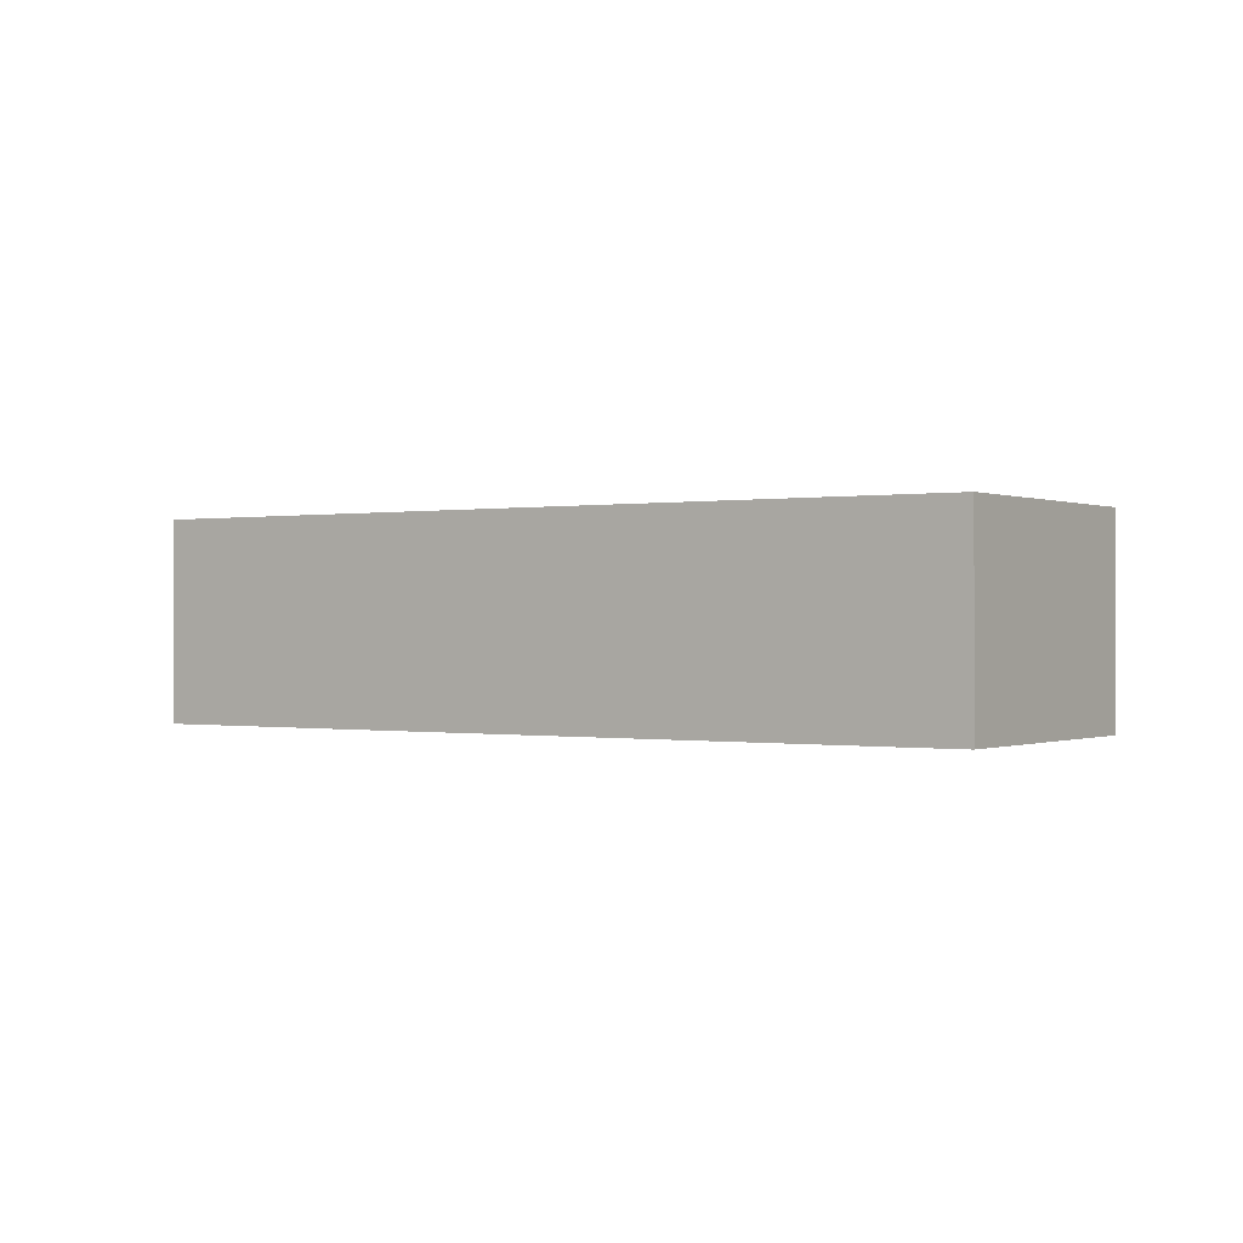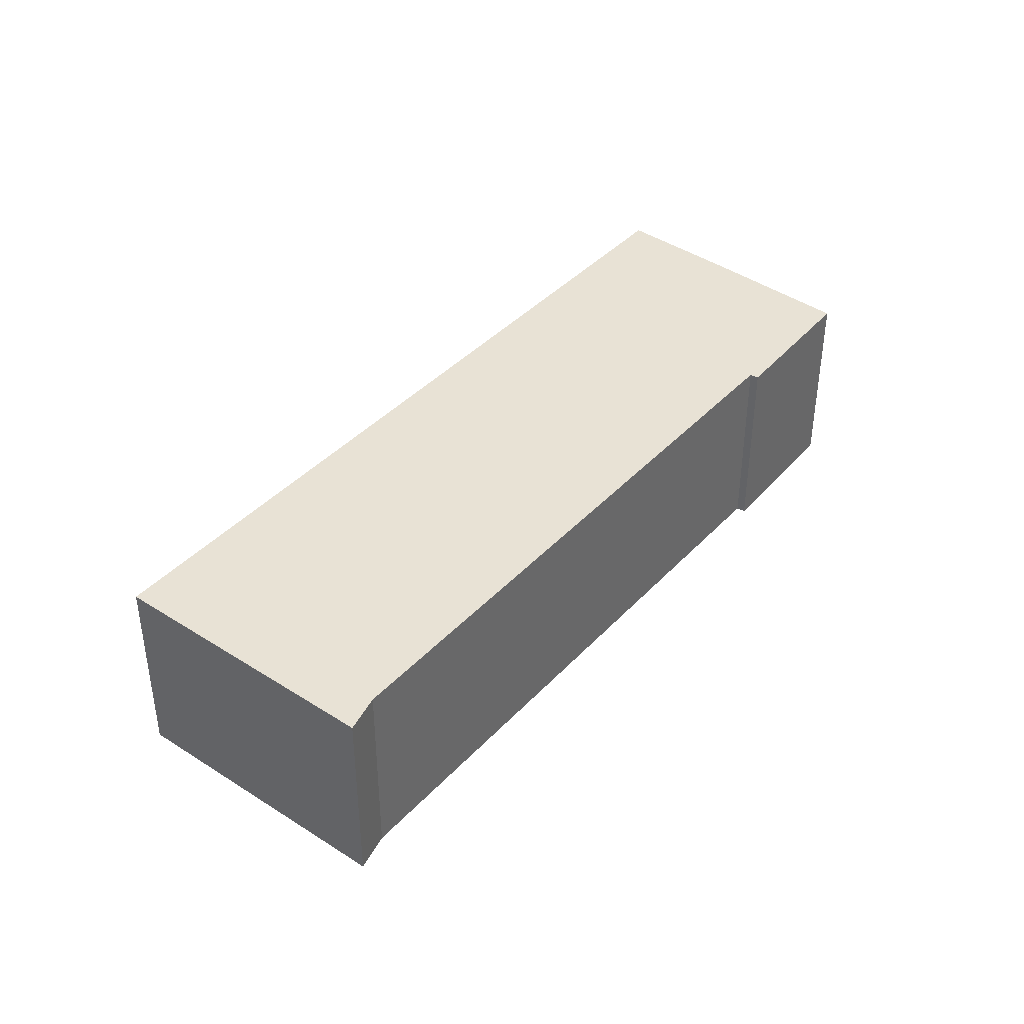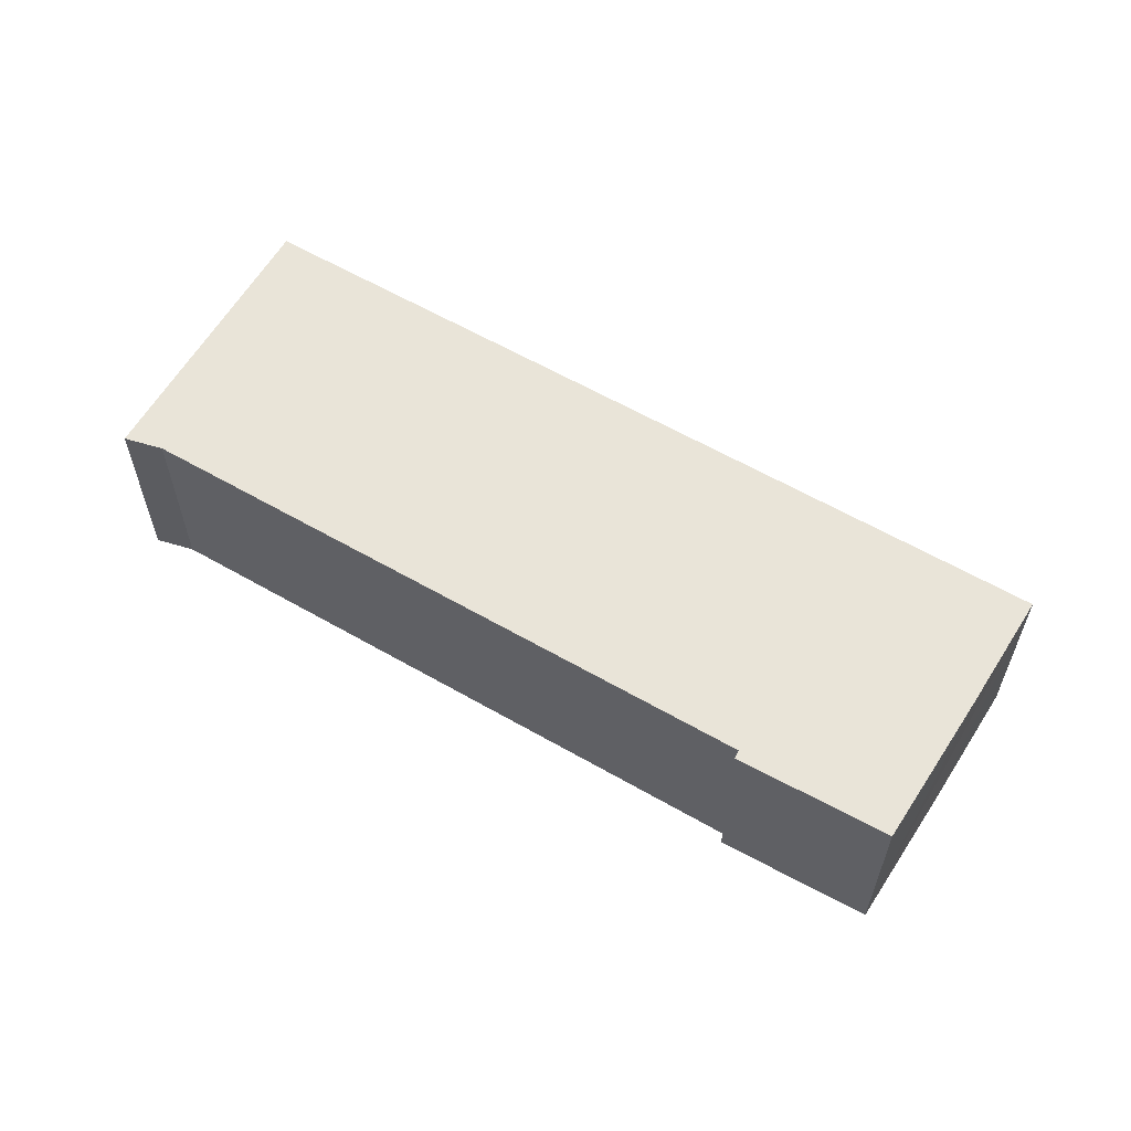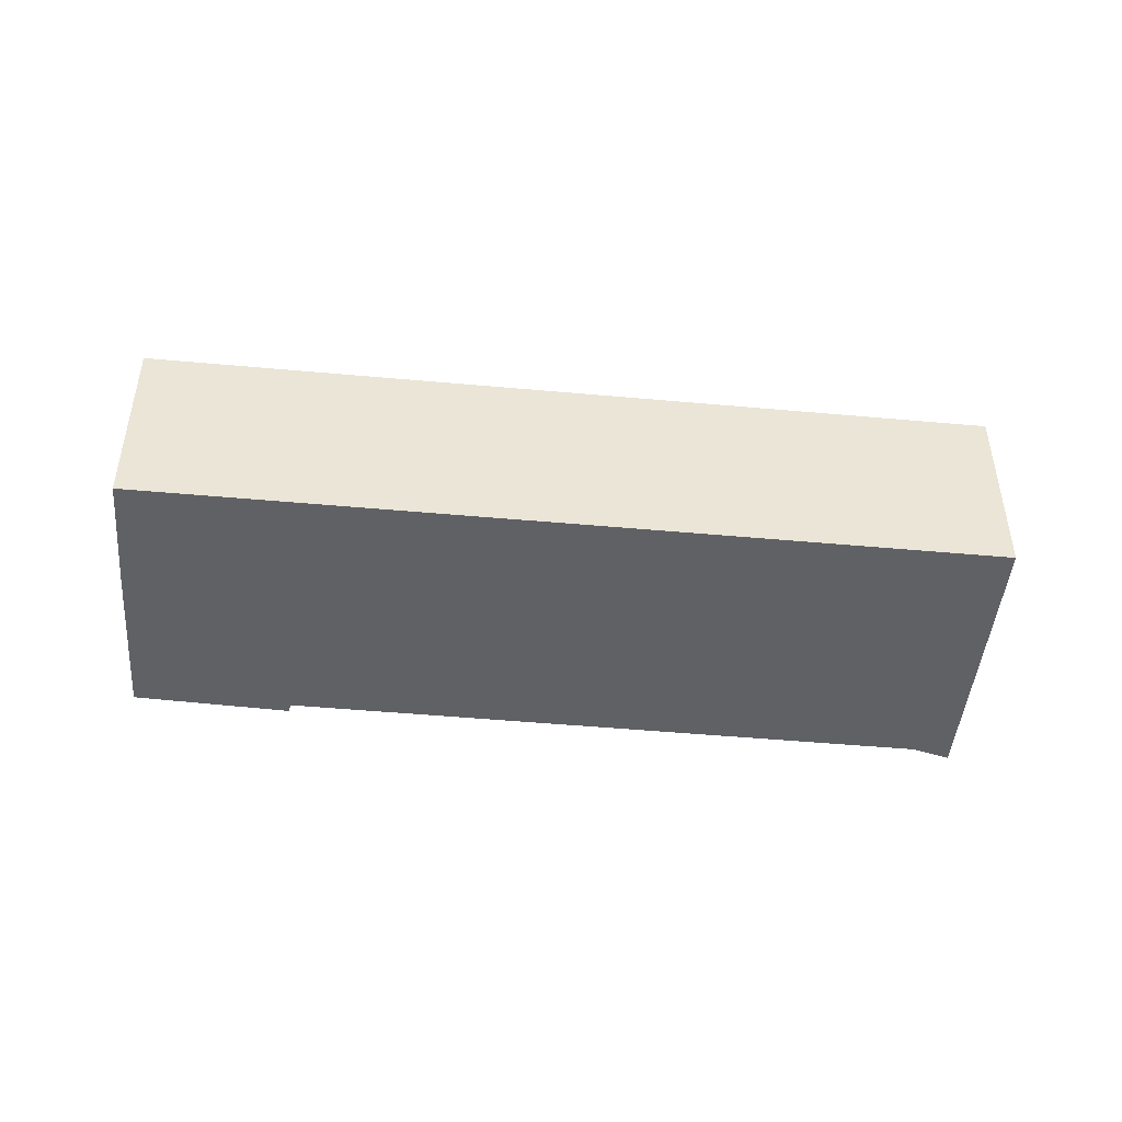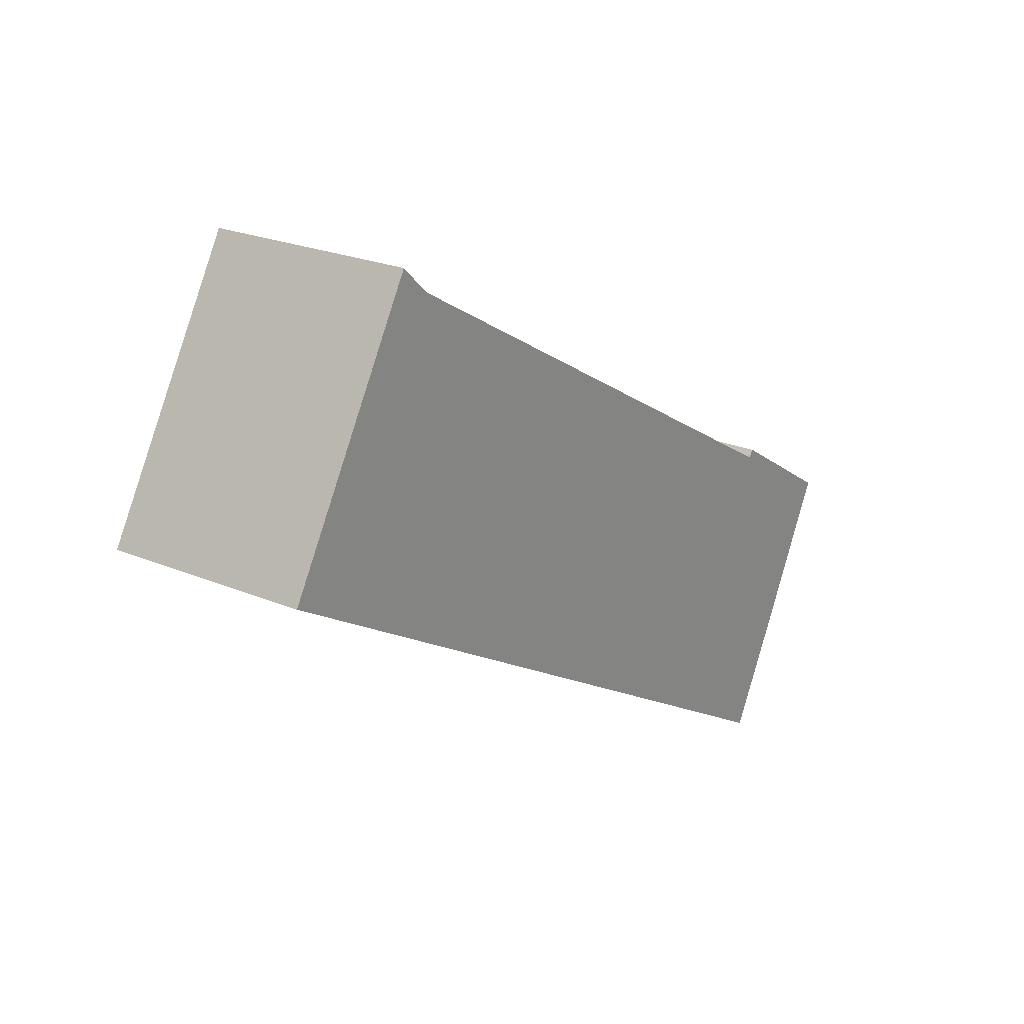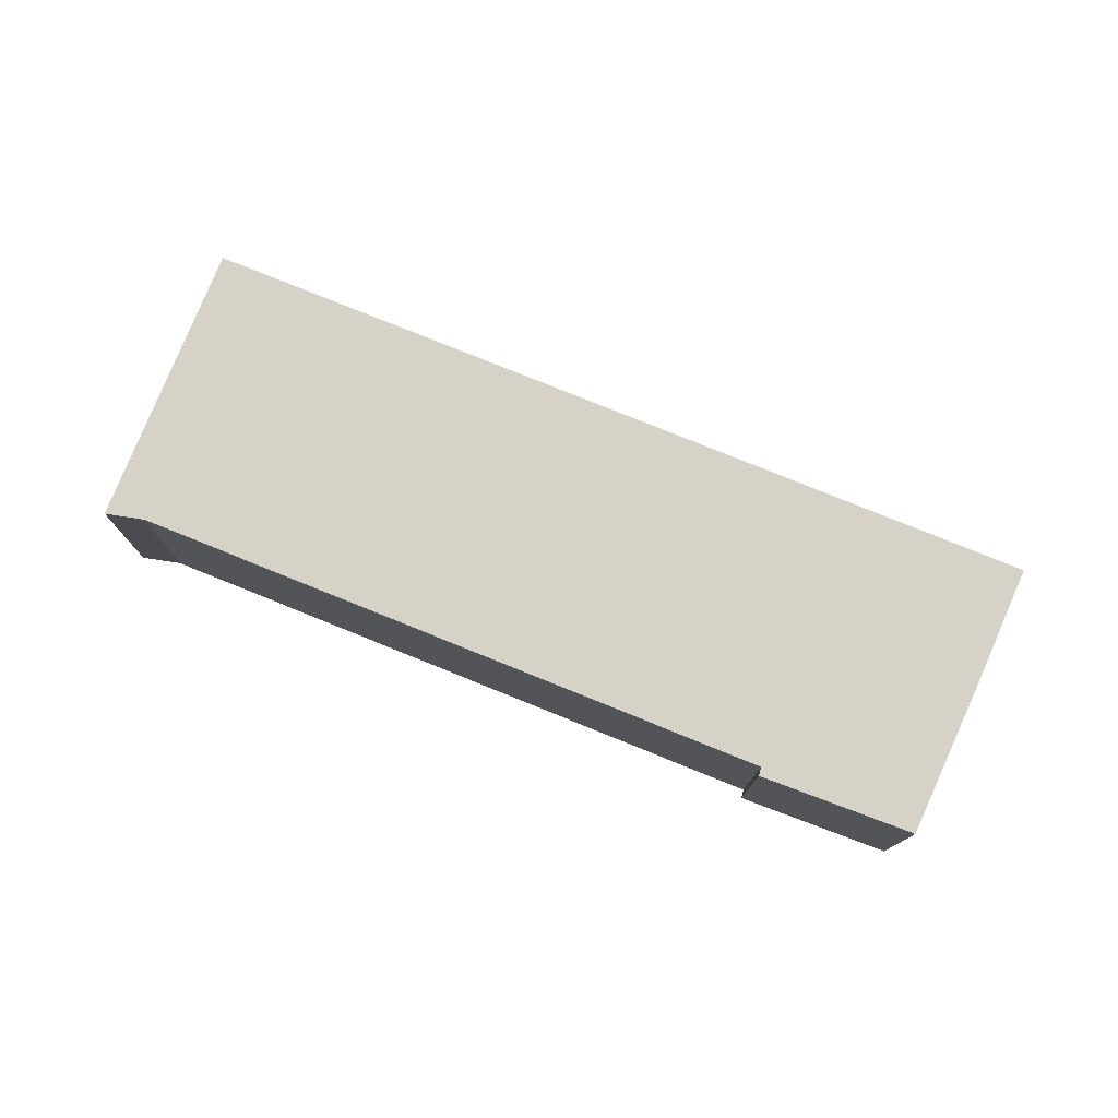
<metadata>
{"format":"obj","ext":"obj","renderer":"f3d","projection":"perspective","resolution":1024,"background":"white","views":[{"elev":-0.1,"azim":-115.5,"up":"+Y"},{"elev":40.6,"azim":-21.2,"up":"+Y"},{"elev":60.3,"azim":61.0,"up":"+Y"},{"elev":-47.3,"azim":-155.4,"up":"+Y"},{"elev":23.4,"azim":-54.6,"up":"+Z"},{"elev":77.5,"azim":52.6,"up":"+Y"}]}
</metadata>
<code>
v  1.641 5.208 2.768
v  19.2 5.208 -11.29
v  0 5.208 3.189e-16
v  3.819 5.208 6.44
v  4.572 5.208 5.715
v  9.347 5.208 2.899
v  11.03 5.208 1.905
v  13.26 5.208 0.593
v  19.16 5.208 -2.886
v  19.3 5.208 -2.701
v  22.79 5.208 -4.889
v  19.3 5.208 -11.35
v  20.95 5.208 -8.327
v  20.82 5.208 -8.571
v  3.819 -3.943e-16 6.44
v  1.641 -1.695e-16 2.768
v  0 0 0
v  19.16 1.767e-16 -2.886
v  19.3 1.654e-16 -2.701
v  4.572 -3.499e-16 5.715
v  9.347 -1.775e-16 2.899
v  11.03 -1.166e-16 1.905
v  13.26 -3.631e-17 0.593
v  22.79 2.994e-16 -4.889
v  20.95 5.099e-16 -8.327
v  19.3 6.951e-16 -11.35
v  20.82 5.248e-16 -8.571
v  19.2 6.915e-16 -11.29
g defaultobject
f 1 2 3
f 2 1 4
f 2 4 5
f 2 5 6
f 2 6 7
f 2 7 8
f 2 8 9
f 2 9 10
f 2 10 11
f 2 11 12
f 12 11 13
f 12 13 14
f 1 15 4
f 15 1 3
f 15 3 16
f 16 3 17
f 18 10 9
f 10 18 19
f 15 5 4
f 5 15 20
f 20 6 5
f 6 20 21
f 6 21 7
f 7 21 8
f 8 21 22
f 8 22 9
f 9 22 23
f 9 23 18
f 19 11 10
f 11 19 24
f 24 13 11
f 13 24 14
f 14 24 12
f 12 24 25
f 12 25 26
f 26 25 27
f 26 2 12
f 2 26 3
f 3 26 17
f 17 26 28
f 27 28 26
f 28 27 17
f 17 27 25
f 17 25 24
f 17 24 18
f 18 24 19
f 17 18 23
f 17 23 22
f 17 22 21
f 17 21 20
f 17 20 15
f 17 15 16

</code>
